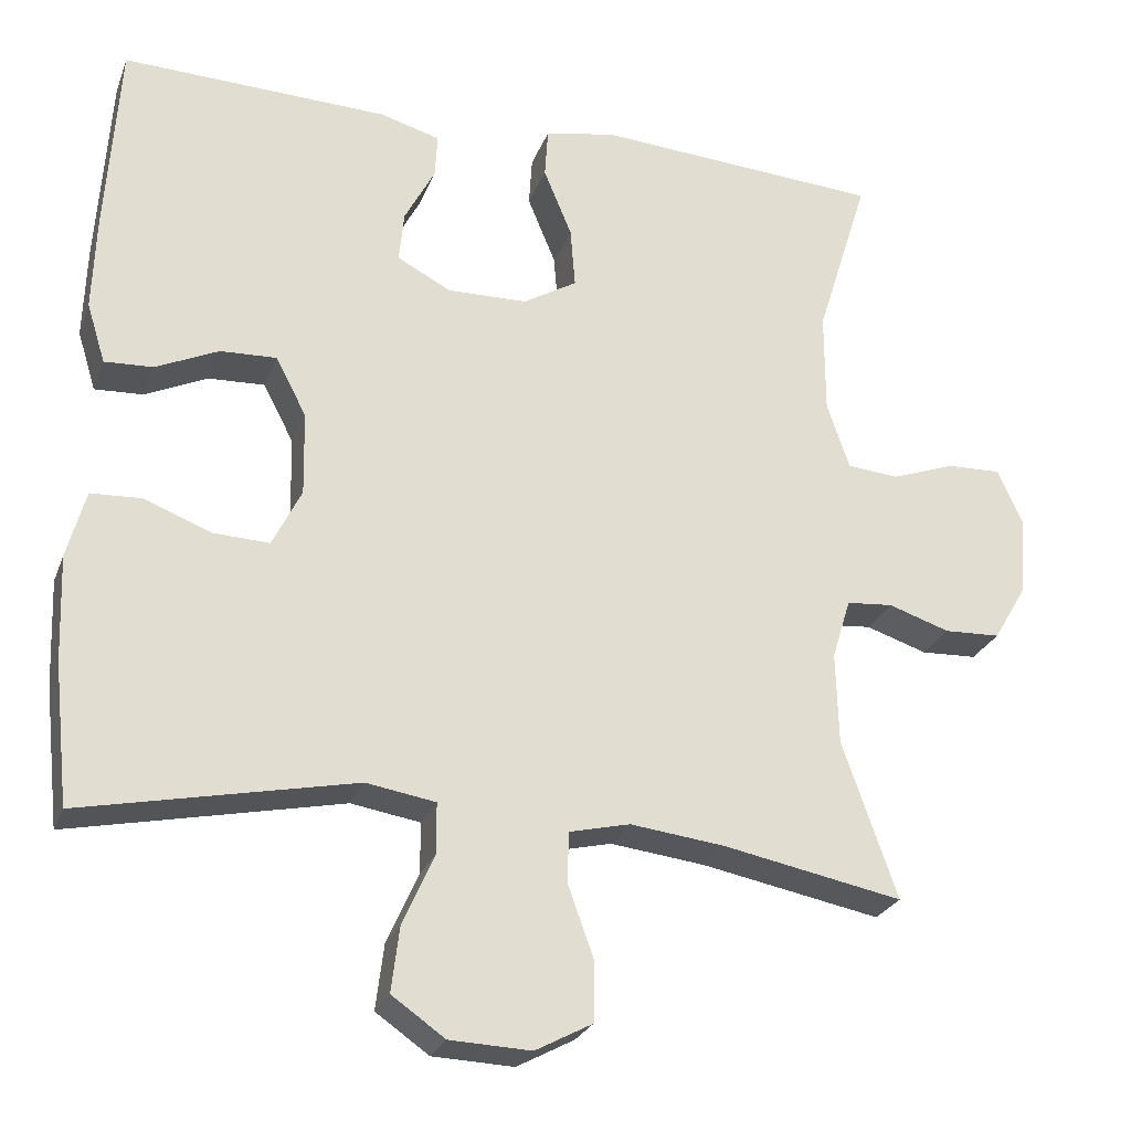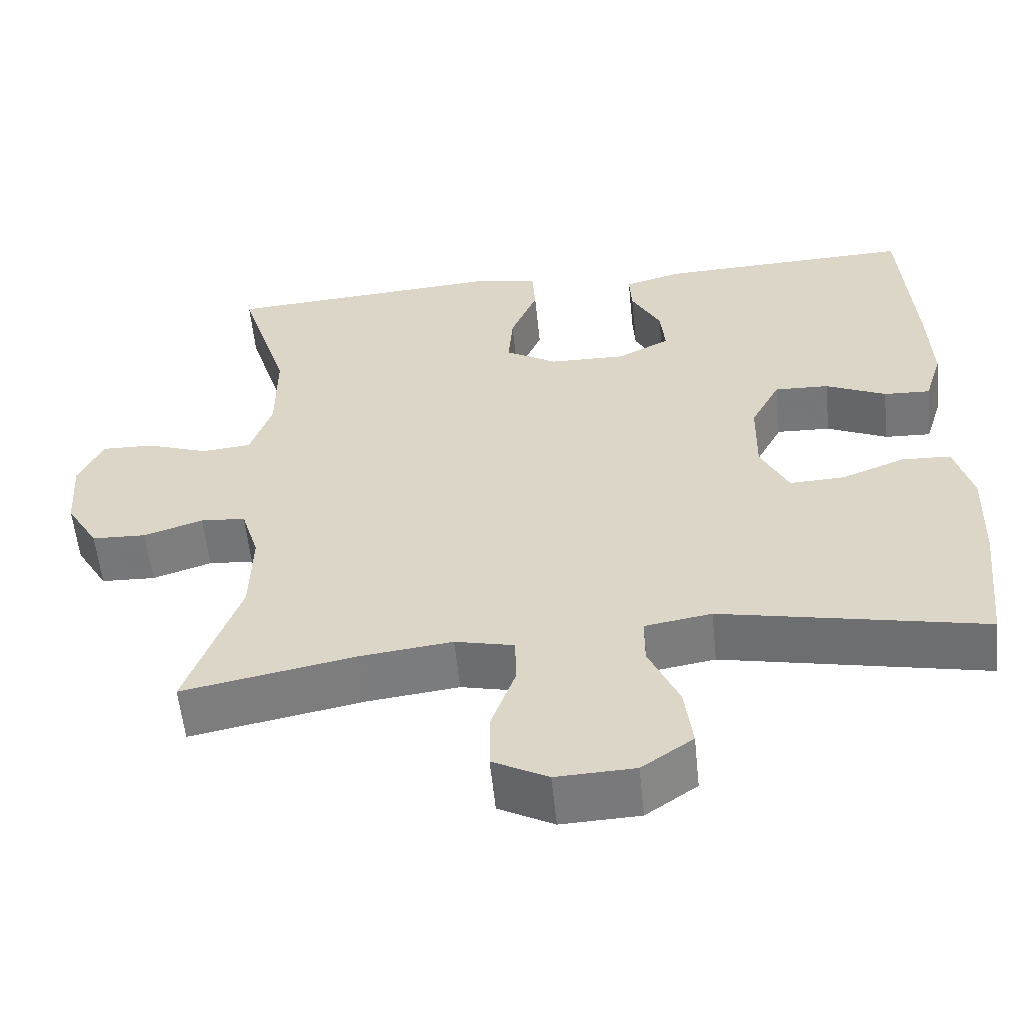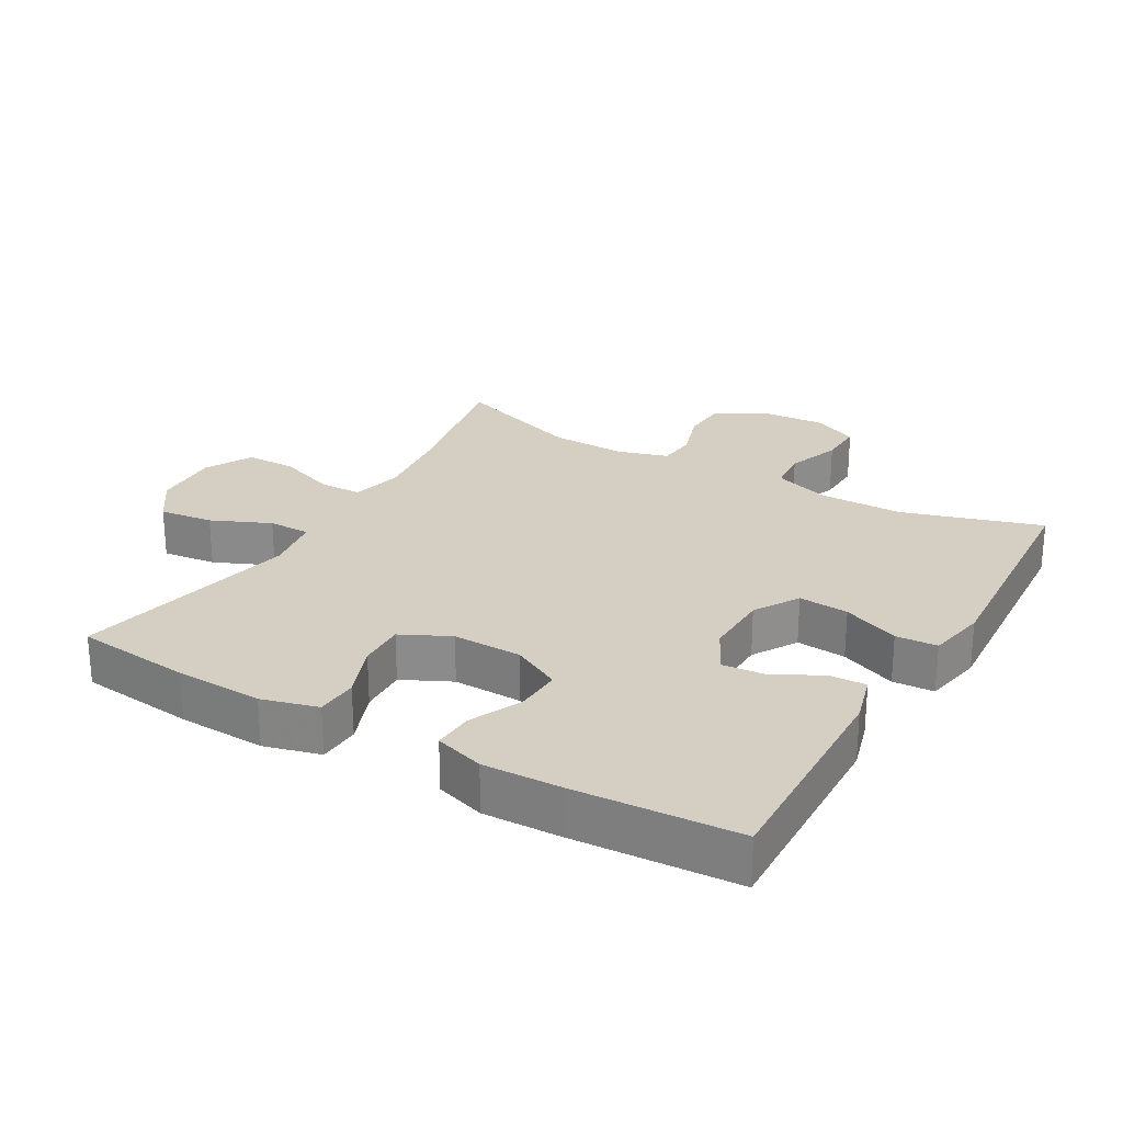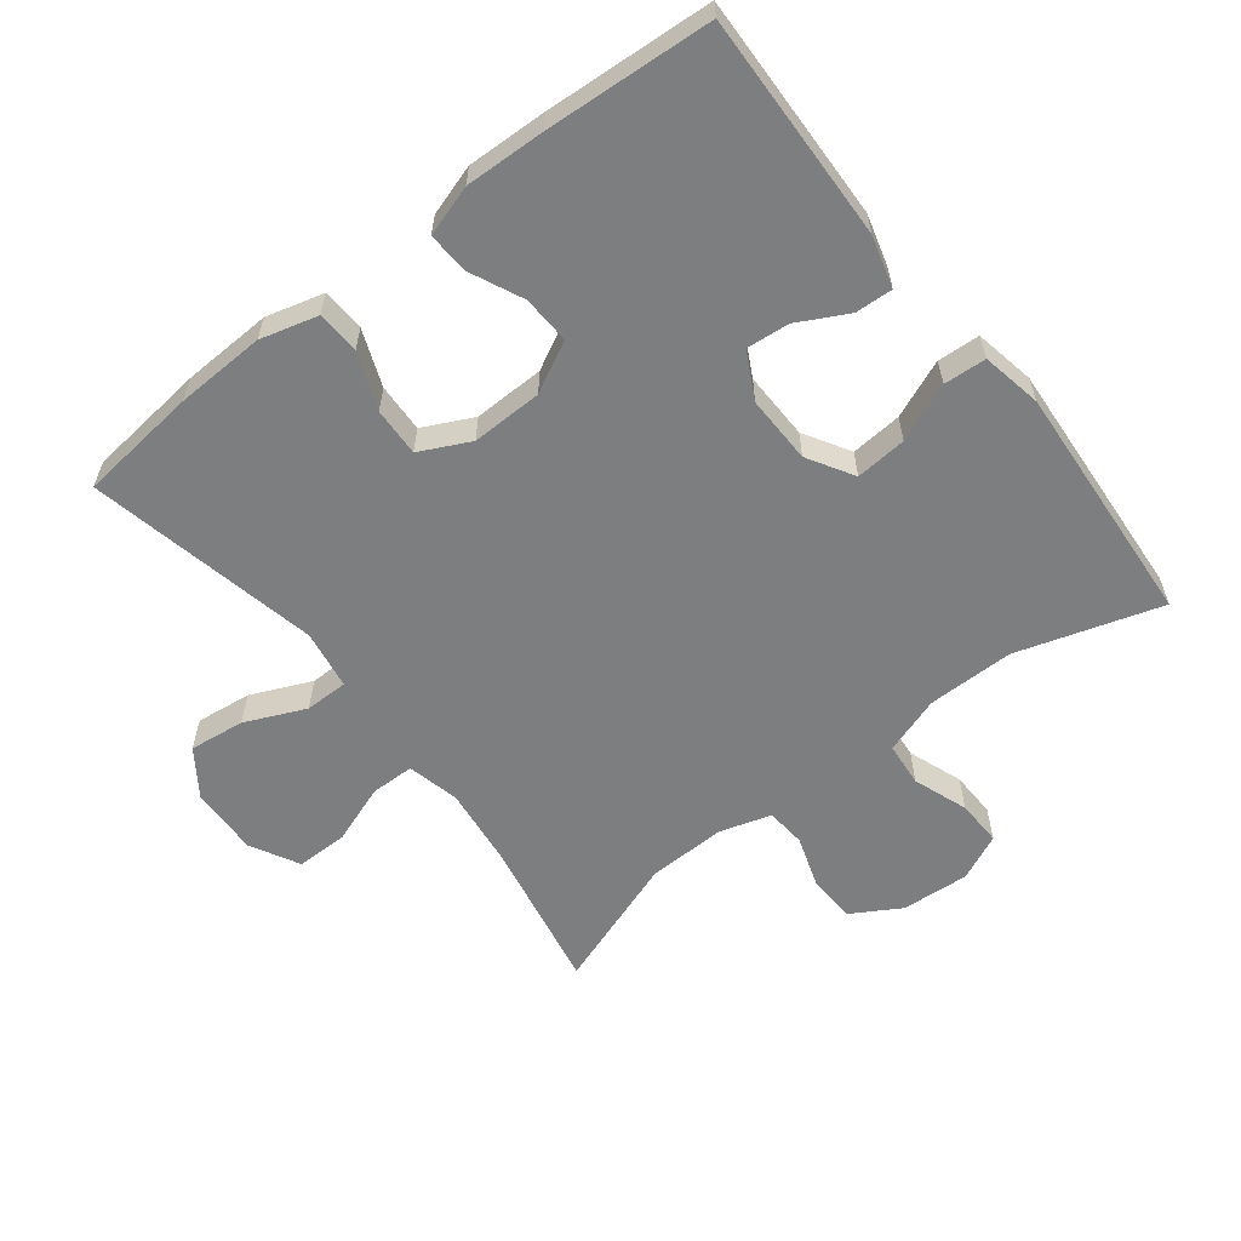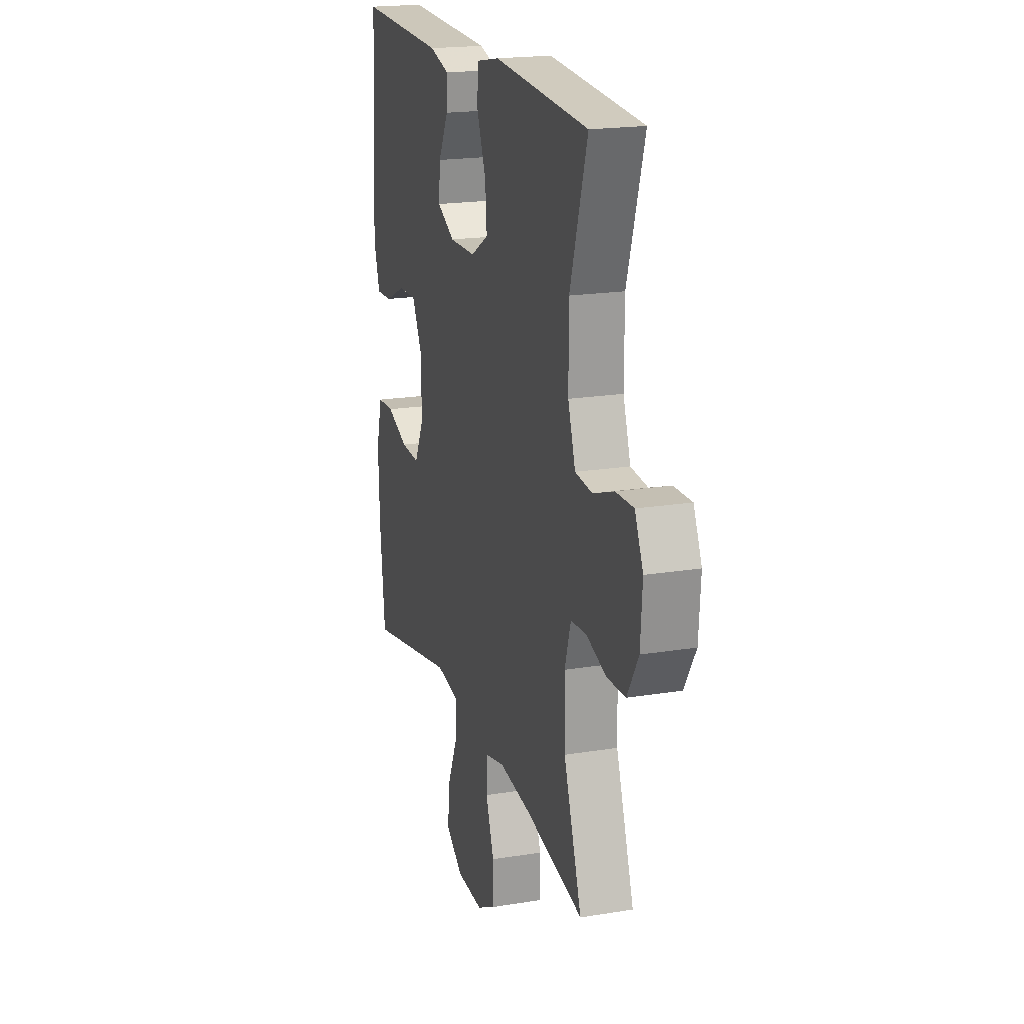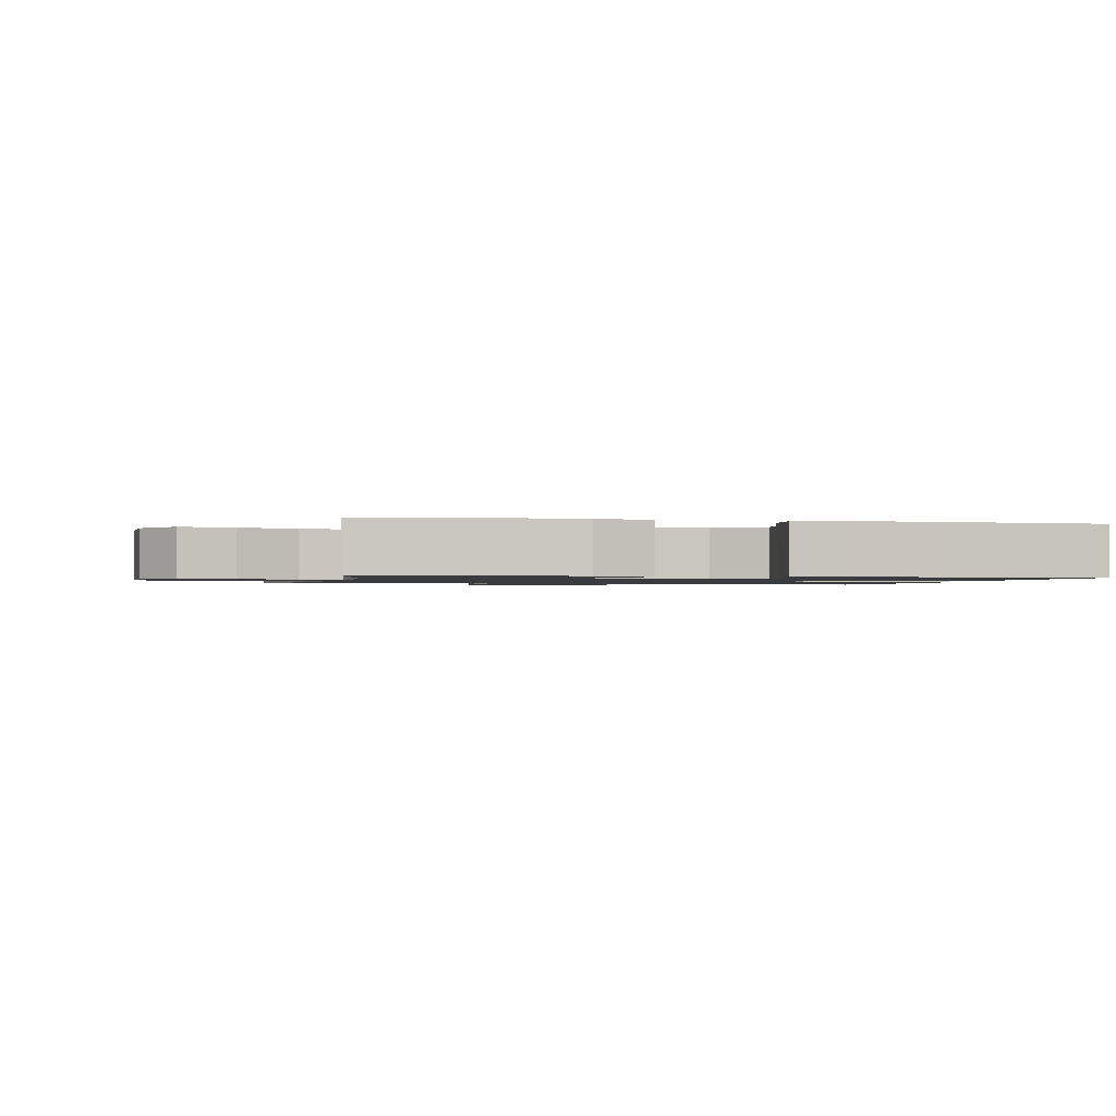
<metadata>
{"format":"obj","ext":"obj","renderer":"f3d","projection":"perspective","resolution":1024,"background":"white","views":[{"elev":-25.7,"azim":-17.9,"up":"+Z"},{"elev":-57.5,"azim":-174.2,"up":"+Z"},{"elev":25.5,"azim":-59.8,"up":"+Y"},{"elev":-59.3,"azim":-52.1,"up":"+Y"},{"elev":19.6,"azim":73.0,"up":"+Z"},{"elev":-1.2,"azim":-102.7,"up":"+Y"}]}
</metadata>
<code>
v 0.5 0.07 -0.5
v 0.277 0.07 -0.457
v 0.159 0.07 -0.443
v 0.083 0.07 -0.461
v 0.082 0.07 -0.525
v 0.113 0.07 -0.611
v 0.113 0.07 -0.687
v 0.042 0.07 -0.725
v -0.059 0.07 -0.721
v -0.125 0.07 -0.675
v -0.115 0.07 -0.594
v -0.076 0.07 -0.506
v -0.076 0.07 -0.443
v -0.162 0.07 -0.429
v -0.5 0.07 -0.5
v -0.519 0.07 -0.326
v -0.524 0.07 -0.195
v -0.501 0.07 -0.111
v -0.438 0.07 -0.108
v -0.356 0.07 -0.14
v -0.285 0.07 -0.143
v -0.249 0.07 -0.07
v -0.251 0.07 0.034
v -0.289 0.07 0.107
v -0.359 0.07 0.104
v -0.437 0.07 0.068
v -0.497 0.07 0.065
v -0.52 0.07 0.139
v -0.516 0.07 0.256
v -0.5 0.07 0.5
v -0.169 0.07 0.489
v -0.094 0.07 0.468
v -0.097 0.07 0.413
v -0.135 0.07 0.341
v -0.141 0.07 0.278
v -0.074 0.07 0.243
v 0.025 0.07 0.245
v 0.092 0.07 0.285
v 0.086 0.07 0.36
v 0.051 0.07 0.445
v 0.055 0.07 0.507
v 0.143 0.07 0.524
v 0.5 0.07 0.5
v 0.435 0.07 0.291
v 0.435 0.07 0.164
v 0.463 0.07 0.081
v 0.527 0.07 0.075
v 0.607 0.07 0.104
v 0.674 0.07 0.106
v 0.705 0.07 0.038
v 0.698 0.07 -0.061
v 0.656 0.07 -0.132
v 0.586 0.07 -0.135
v 0.51 0.07 -0.11
v 0.452 0.07 -0.115
v 0.429 0.07 -0.19
v 0.432 0.07 -0.305
v 0.5 0 -0.5
v 0.277 0 -0.457
v 0.159 0 -0.443
v 0.083 0 -0.461
v 0.082 0 -0.525
v 0.113 0 -0.611
v 0.113 0 -0.687
v 0.042 0 -0.725
v -0.059 0 -0.721
v -0.125 0 -0.675
v -0.115 0 -0.594
v -0.076 0 -0.506
v -0.076 0 -0.443
v -0.162 0 -0.429
v -0.5 0 -0.5
v -0.519 0 -0.326
v -0.524 0 -0.195
v -0.501 0 -0.111
v -0.438 0 -0.108
v -0.356 0 -0.14
v -0.285 0 -0.143
v -0.249 0 -0.07
v -0.251 0 0.034
v -0.289 0 0.107
v -0.359 0 0.104
v -0.437 0 0.068
v -0.497 0 0.065
v -0.52 0 0.139
v -0.516 0 0.256
v -0.5 0 0.5
v -0.169 0 0.489
v -0.094 0 0.468
v -0.097 0 0.413
v -0.135 0 0.341
v -0.141 0 0.278
v -0.074 0 0.243
v 0.025 0 0.245
v 0.092 0 0.285
v 0.086 0 0.36
v 0.051 0 0.445
v 0.055 0 0.507
v 0.143 0 0.524
v 0.5 0 0.5
v 0.435 0 0.291
v 0.435 0 0.164
v 0.463 0 0.081
v 0.527 0 0.075
v 0.607 0 0.104
v 0.674 0 0.106
v 0.705 0 0.038
v 0.698 0 -0.061
v 0.656 0 -0.132
v 0.586 0 -0.135
v 0.51 0 -0.11
v 0.452 0 -0.115
v 0.429 0 -0.19
v 0.432 0 -0.305
f 52 53 54
f 51 52 54
f 50 51 54
f 49 50 54
f 48 49 54
f 47 48 54
f 46 47 54 55
f 45 46 55 56
f 42 43 44
f 41 42 44
f 40 41 44
f 39 40 44
f 44 45 56
f 39 44 56
f 38 39 56
f 32 33 34
f 31 32 34
f 30 31 34
f 29 30 34
f 28 29 34
f 27 28 34
f 26 27 34
f 25 26 34
f 24 25 34 35
f 23 24 35 36
f 18 19 20
f 17 18 20
f 16 17 20
f 15 16 20
f 14 15 20
f 13 14 20 21
f 10 11 12
f 9 10 12
f 8 9 12
f 7 8 12
f 6 7 12
f 5 6 12
f 4 5 12 13
f 13 21 22
f 4 13 22
f 3 4 22
f 57 1 2
f 3 22 23
f 2 3 23
f 57 2 23
f 56 57 23
f 38 56 23
f 37 38 23
f 23 36 37
f 111 110 109
f 111 109 108
f 111 108 107
f 111 107 106
f 111 106 105
f 111 105 104
f 112 111 104 103
f 113 112 103 102
f 101 100 99
f 101 99 98
f 101 98 97
f 101 97 96
f 113 102 101
f 113 101 96
f 113 96 95
f 91 90 89
f 91 89 88
f 91 88 87
f 91 87 86
f 91 86 85
f 91 85 84
f 91 84 83
f 91 83 82
f 92 91 82 81
f 93 92 81 80
f 77 76 75
f 77 75 74
f 77 74 73
f 77 73 72
f 77 72 71
f 78 77 71 70
f 69 68 67
f 69 67 66
f 69 66 65
f 69 65 64
f 69 64 63
f 69 63 62
f 70 69 62 61
f 79 78 70
f 79 70 61
f 79 61 60
f 59 58 114
f 80 79 60
f 80 60 59
f 80 59 114
f 80 114 113
f 80 113 95
f 80 95 94
f 94 93 80
f 1 58 59 2
f 2 59 60 3
f 3 60 61 4
f 4 61 62 5
f 5 62 63 6
f 6 63 64 7
f 7 64 65 8
f 8 65 66 9
f 9 66 67 10
f 10 67 68 11
f 11 68 69 12
f 12 69 70 13
f 13 70 71 14
f 14 71 72 15
f 15 72 73 16
f 16 73 74 17
f 17 74 75 18
f 18 75 76 19
f 19 76 77 20
f 20 77 78 21
f 21 78 79 22
f 22 79 80 23
f 23 80 81 24
f 24 81 82 25
f 25 82 83 26
f 26 83 84 27
f 27 84 85 28
f 28 85 86 29
f 29 86 87 30
f 30 87 88 31
f 31 88 89 32
f 32 89 90 33
f 33 90 91 34
f 34 91 92 35
f 35 92 93 36
f 36 93 94 37
f 37 94 95 38
f 38 95 96 39
f 39 96 97 40
f 40 97 98 41
f 41 98 99 42
f 42 99 100 43
f 43 100 101 44
f 44 101 102 45
f 45 102 103 46
f 46 103 104 47
f 47 104 105 48
f 48 105 106 49
f 49 106 107 50
f 50 107 108 51
f 51 108 109 52
f 52 109 110 53
f 53 110 111 54
f 54 111 112 55
f 55 112 113 56
f 56 113 114 57
f 57 114 58 1

</code>
